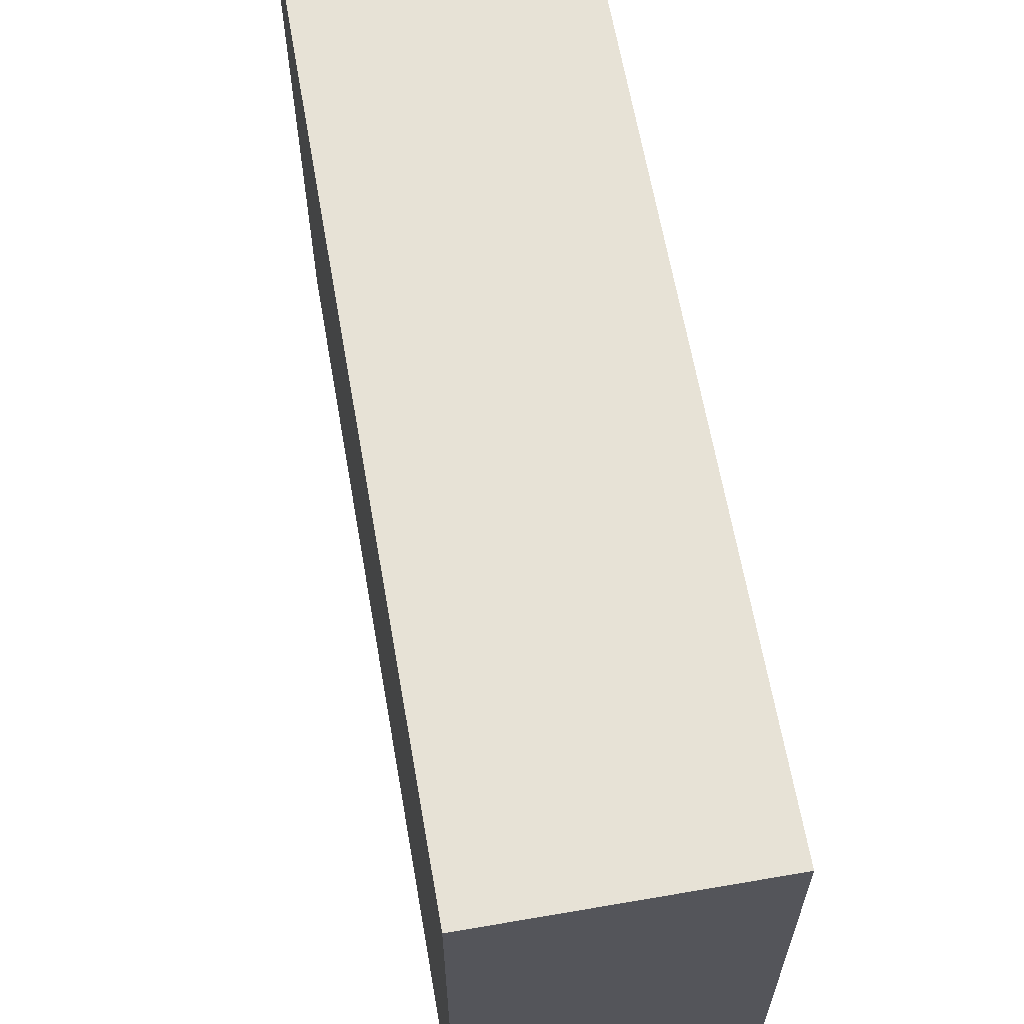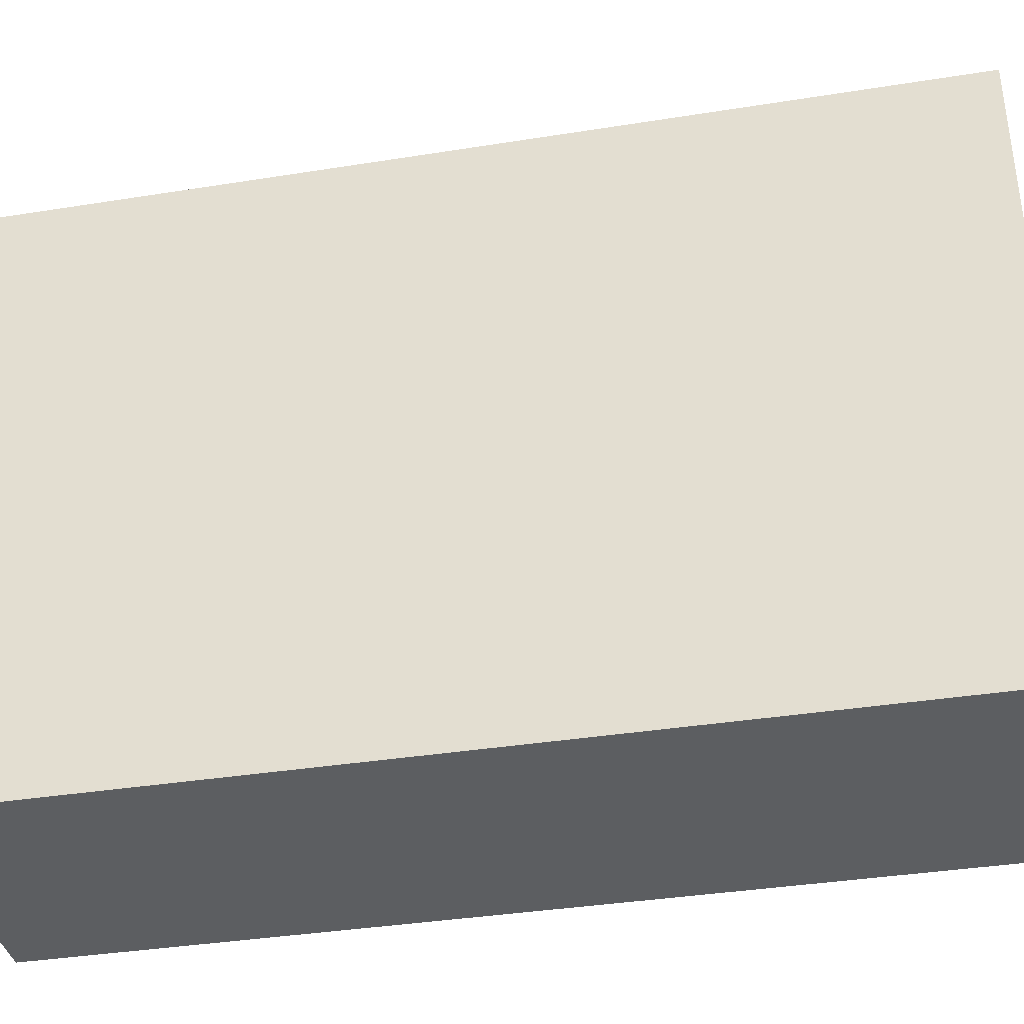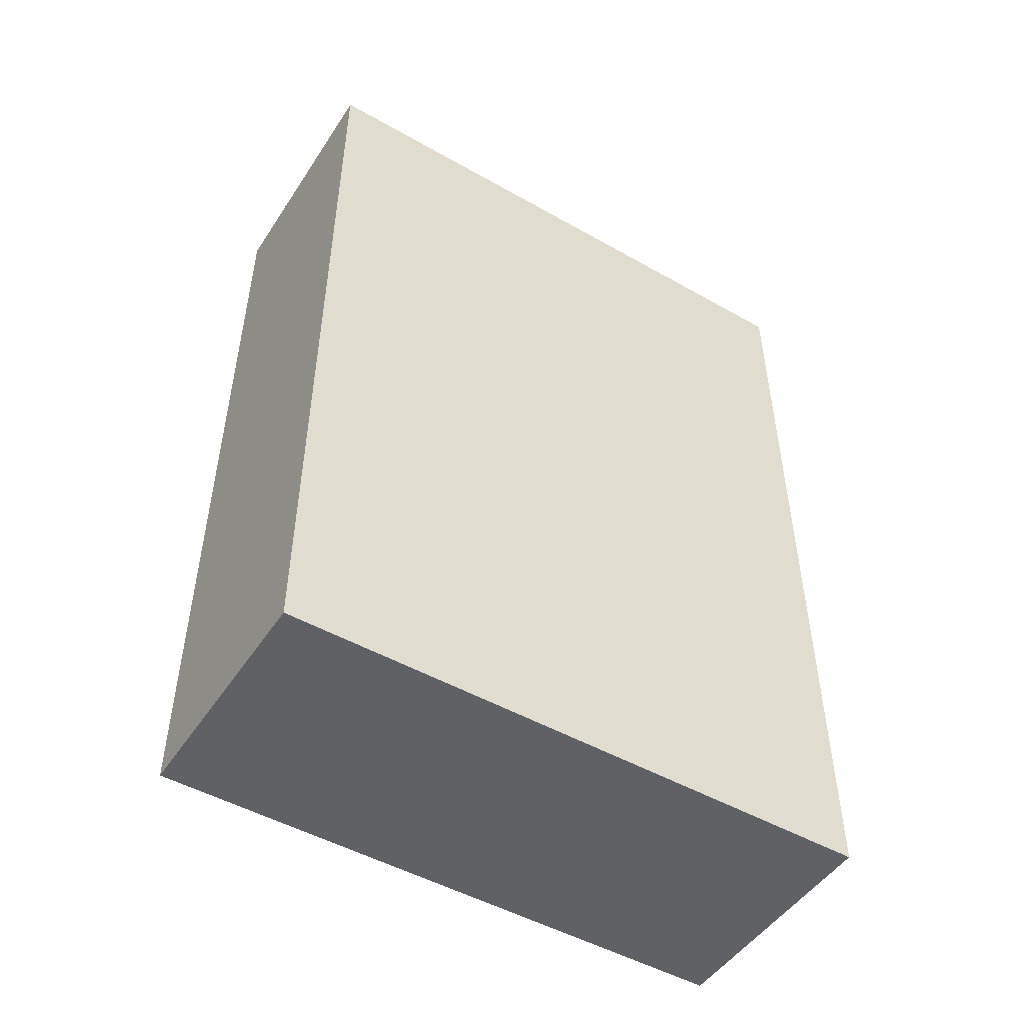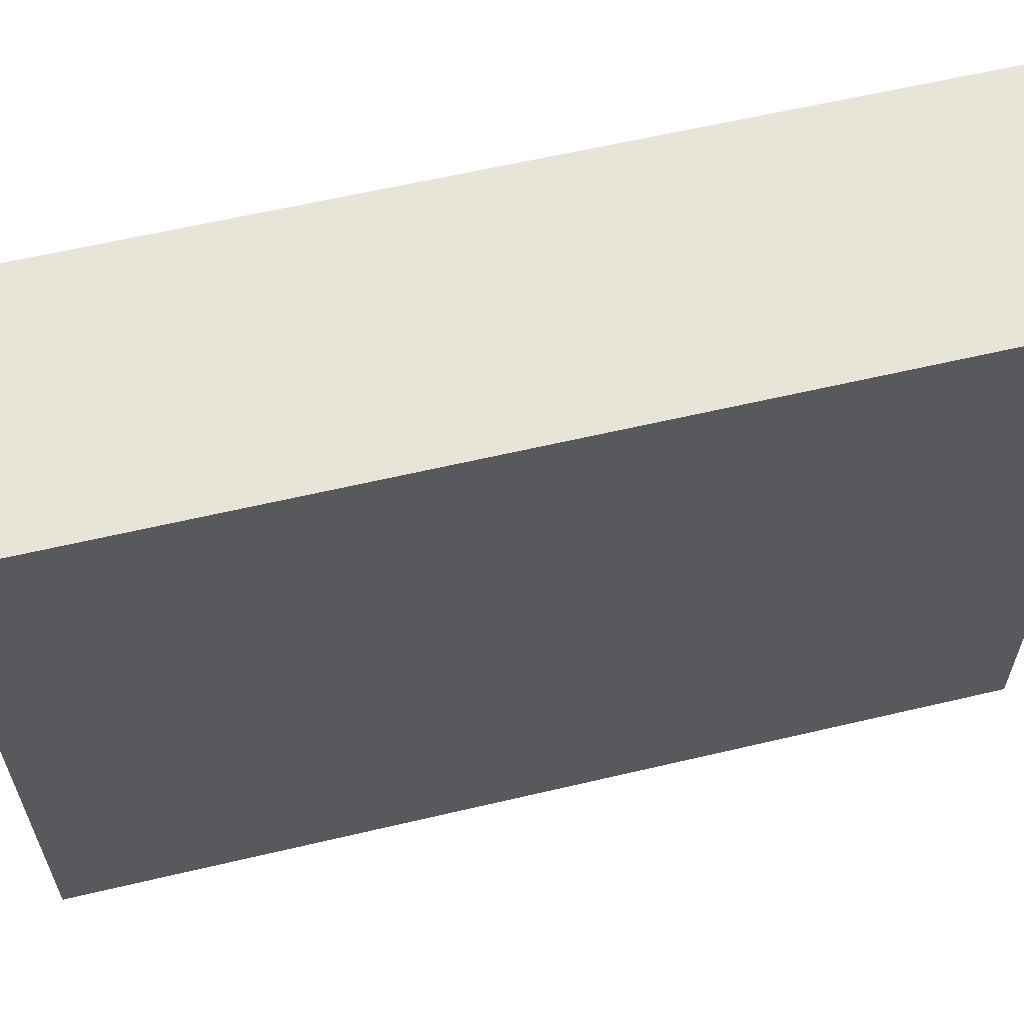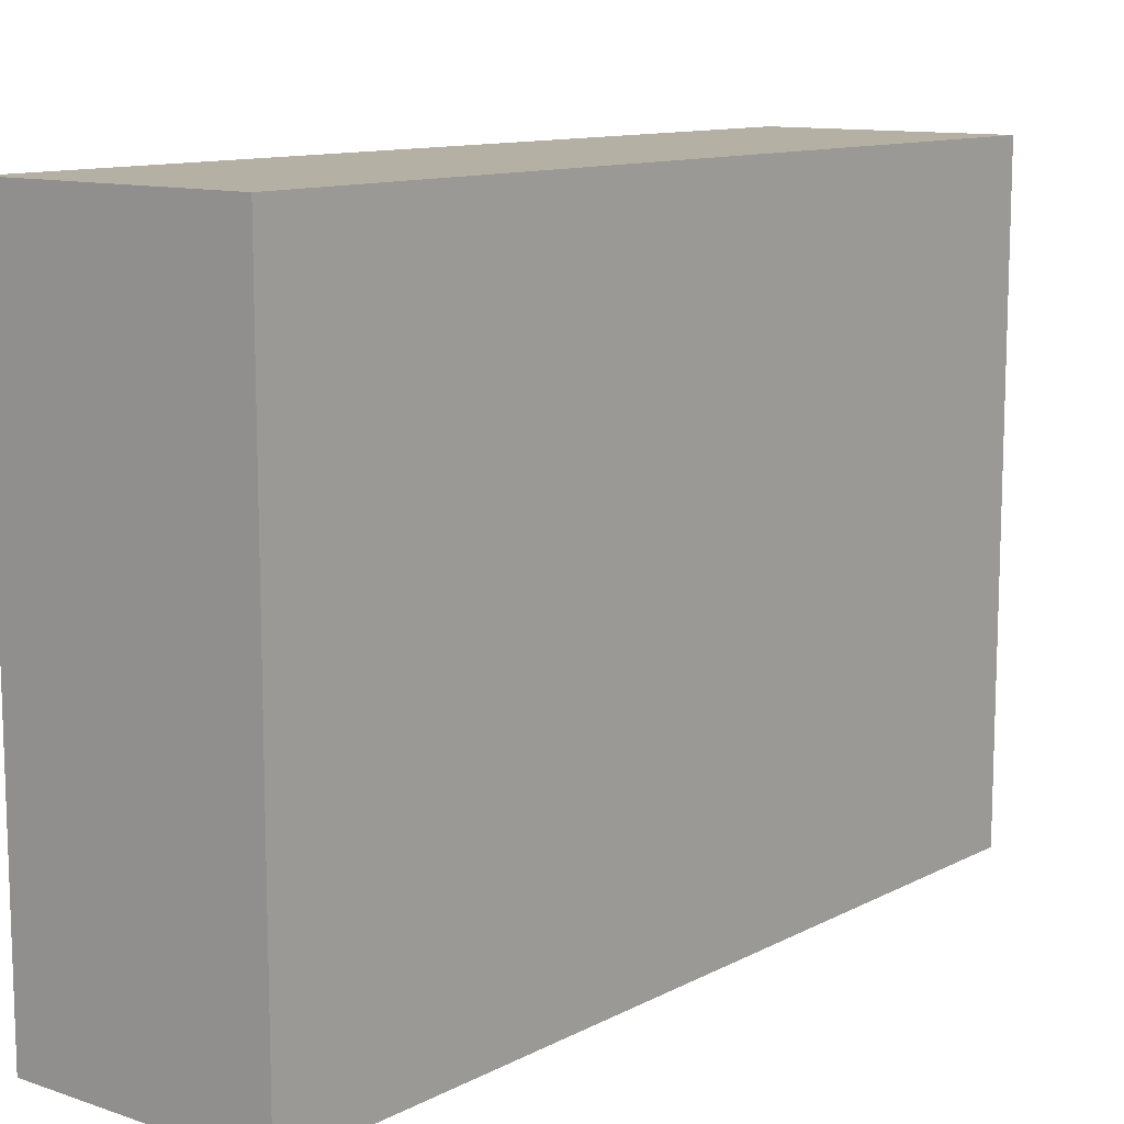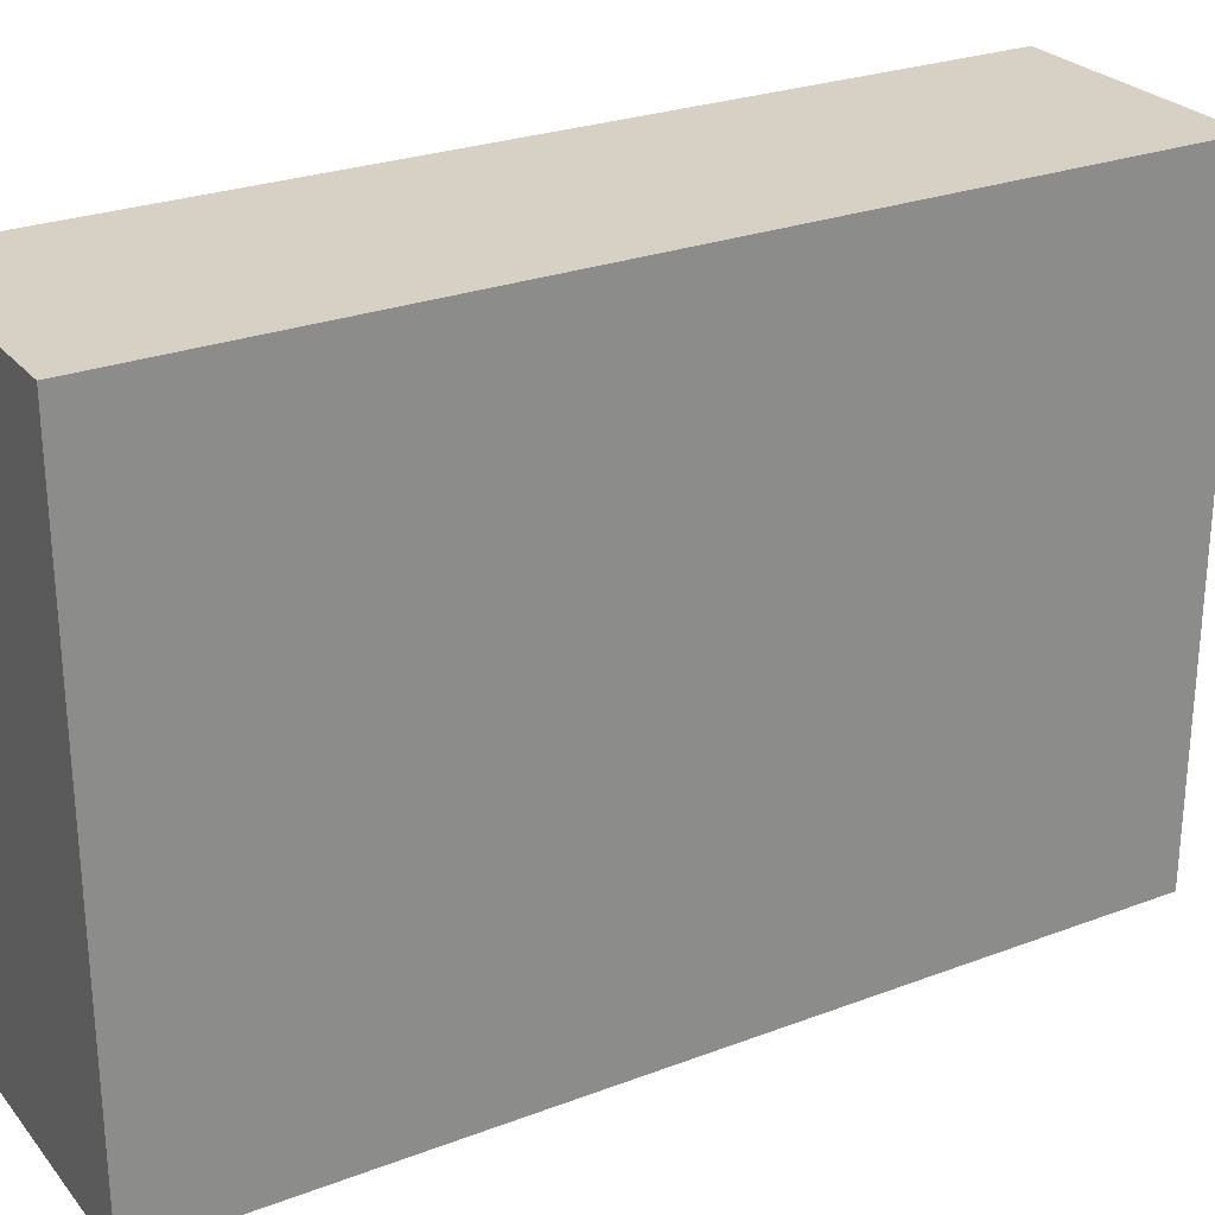
<metadata>
{"format":"obj","ext":"obj","renderer":"f3d","projection":"perspective","resolution":1024,"background":"white","views":[{"elev":63.5,"azim":-9.9,"up":"+Z"},{"elev":-37.3,"azim":101.6,"up":"+Z"},{"elev":-49.3,"azim":57.9,"up":"+Y"},{"elev":60.4,"azim":-103.6,"up":"+Z"},{"elev":11.4,"azim":-141.0,"up":"+Z"},{"elev":26.6,"azim":59.5,"up":"+Z"}]}
</metadata>
<code>
v -1 7.2 -2.5
v -1 0 -2.5
v -1 0 2.5
v -1 7.2 2.5
v -1 0 -2.5
v 1 0 -2.5
v 1 0 2.5
v -1 0 2.5
v -1 0 2.5
v 1 0 2.5
v 1 7.2 2.5
v -1 7.2 2.5
v -1 7.2 2.5
v 1 7.2 2.5
v 1 7.2 -2.5
v -1 7.2 -2.5
v -1 7.2 -2.5
v 1 7.2 -2.5
v 1 0 -2.5
v -1 0 -2.5
v 1 0 -2.5
v 1 7.2 -2.5
v 1 7.2 2.5
v 1 0 2.5
g 847b5ca8-e355-11ea-819d-54bf646e7e1f
f 2 3 1
f 1 3 4
g 847bd1cc-e355-11ea-ba70-54bf646e7e1f
f 6 7 5
f 5 7 8
g 847c1fde-e355-11ea-9c66-54bf646e7e1f
f 10 11 9
f 9 11 12
g 847c6e02-e355-11ea-9d0f-54bf646e7e1f
f 14 15 13
f 13 15 16
g 847ce35c-e355-11ea-917b-54bf646e7e1f
f 18 19 17
f 17 19 20
g 847d314a-e355-11ea-b2a6-54bf646e7e1f
f 22 23 21
f 21 23 24

</code>
